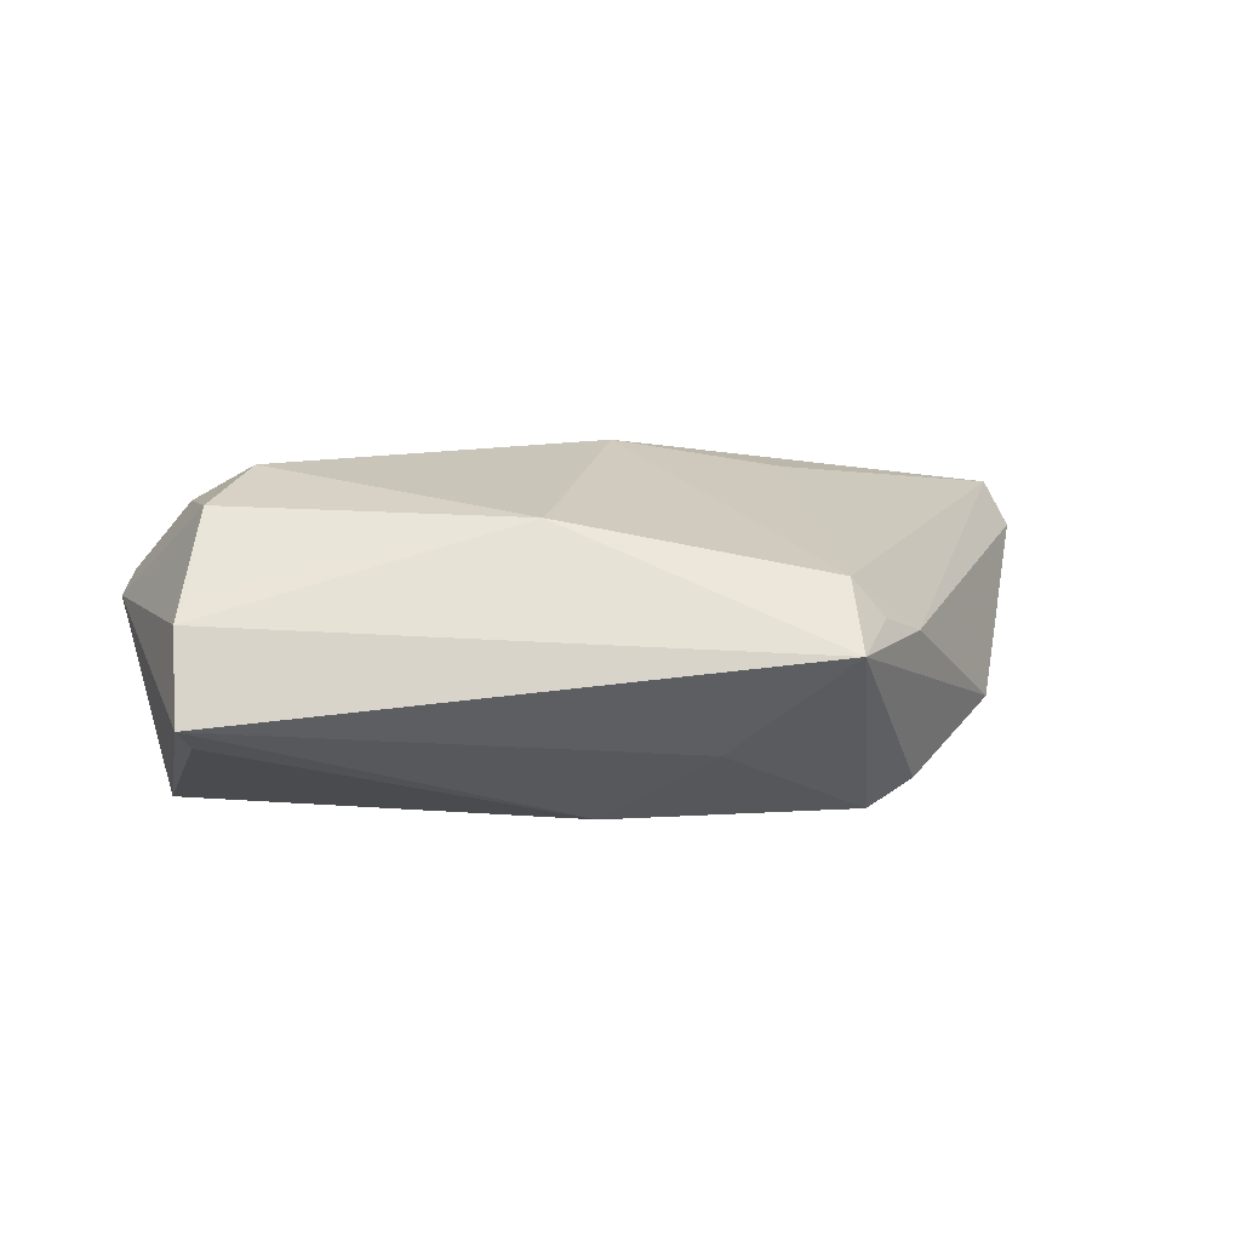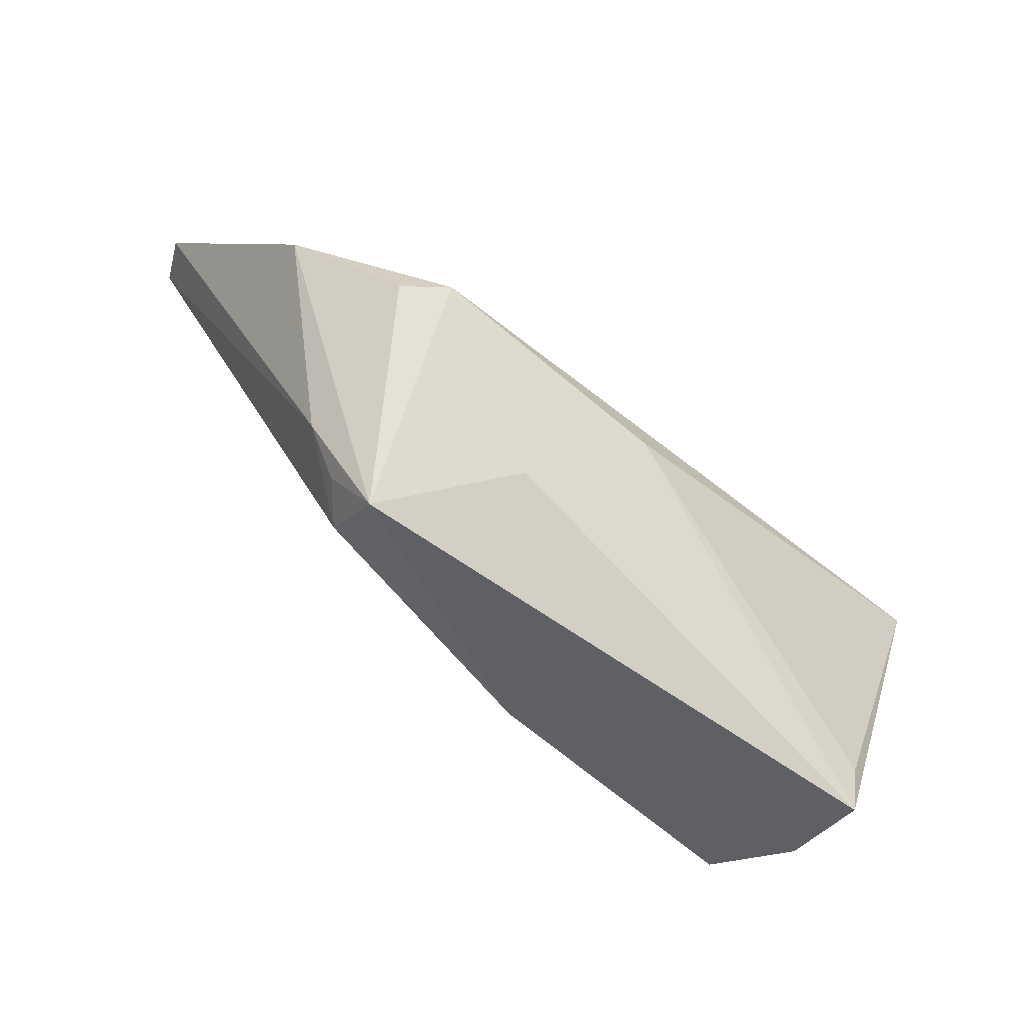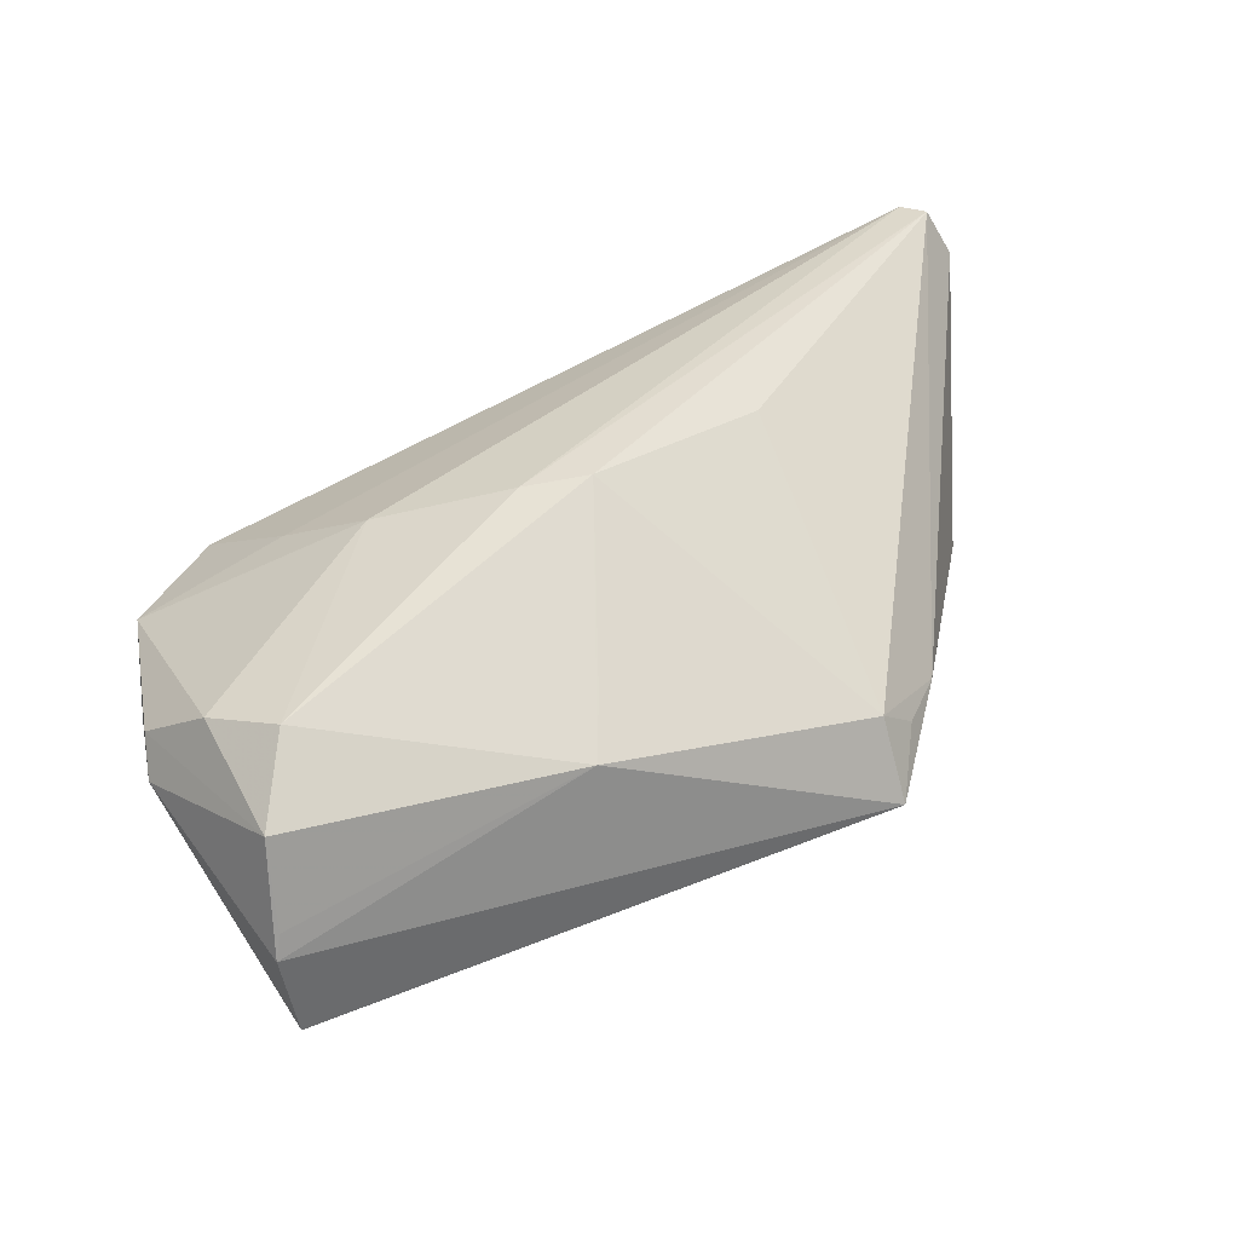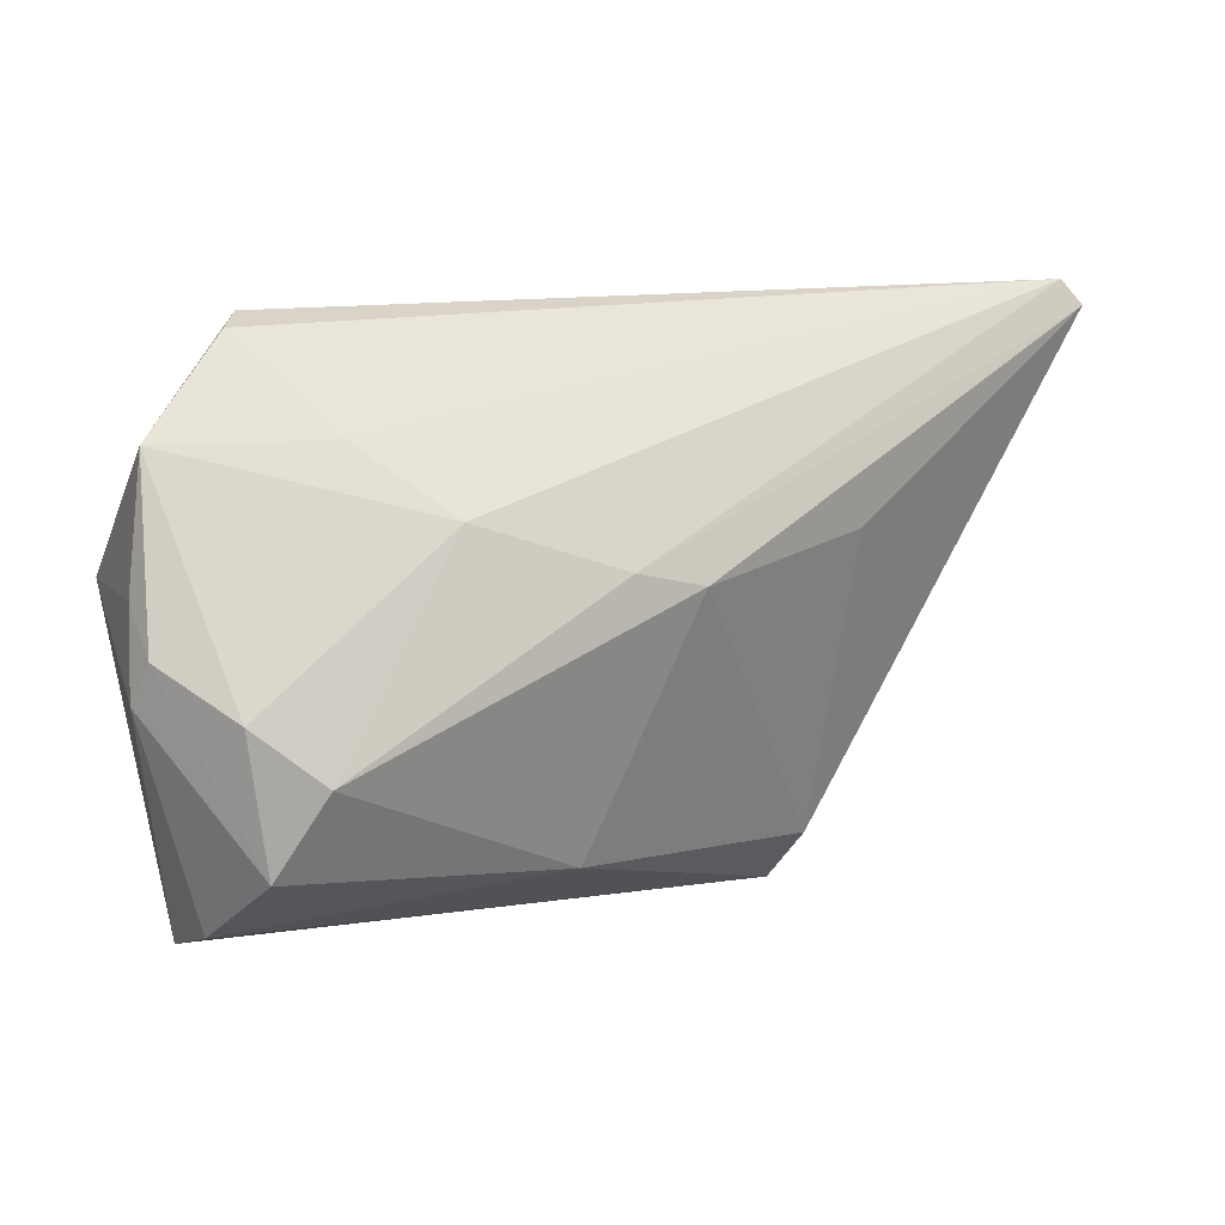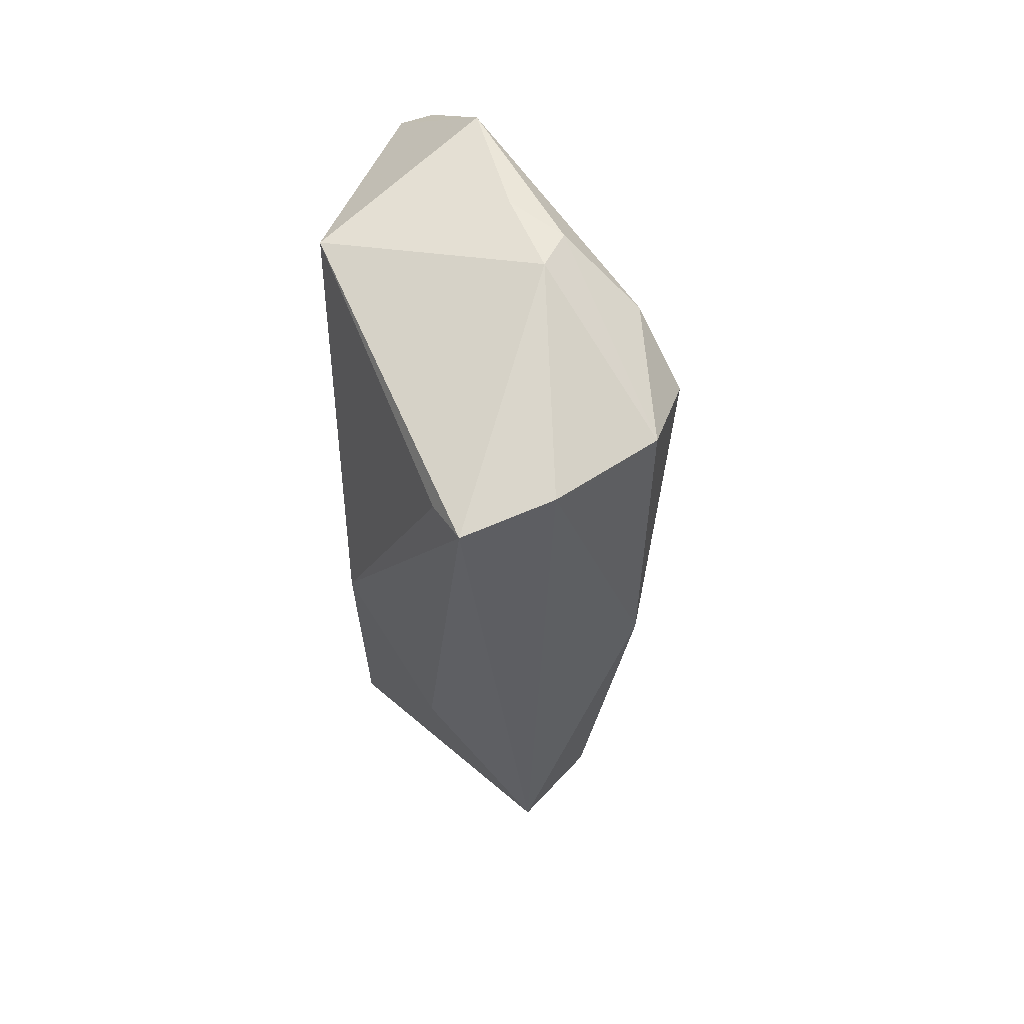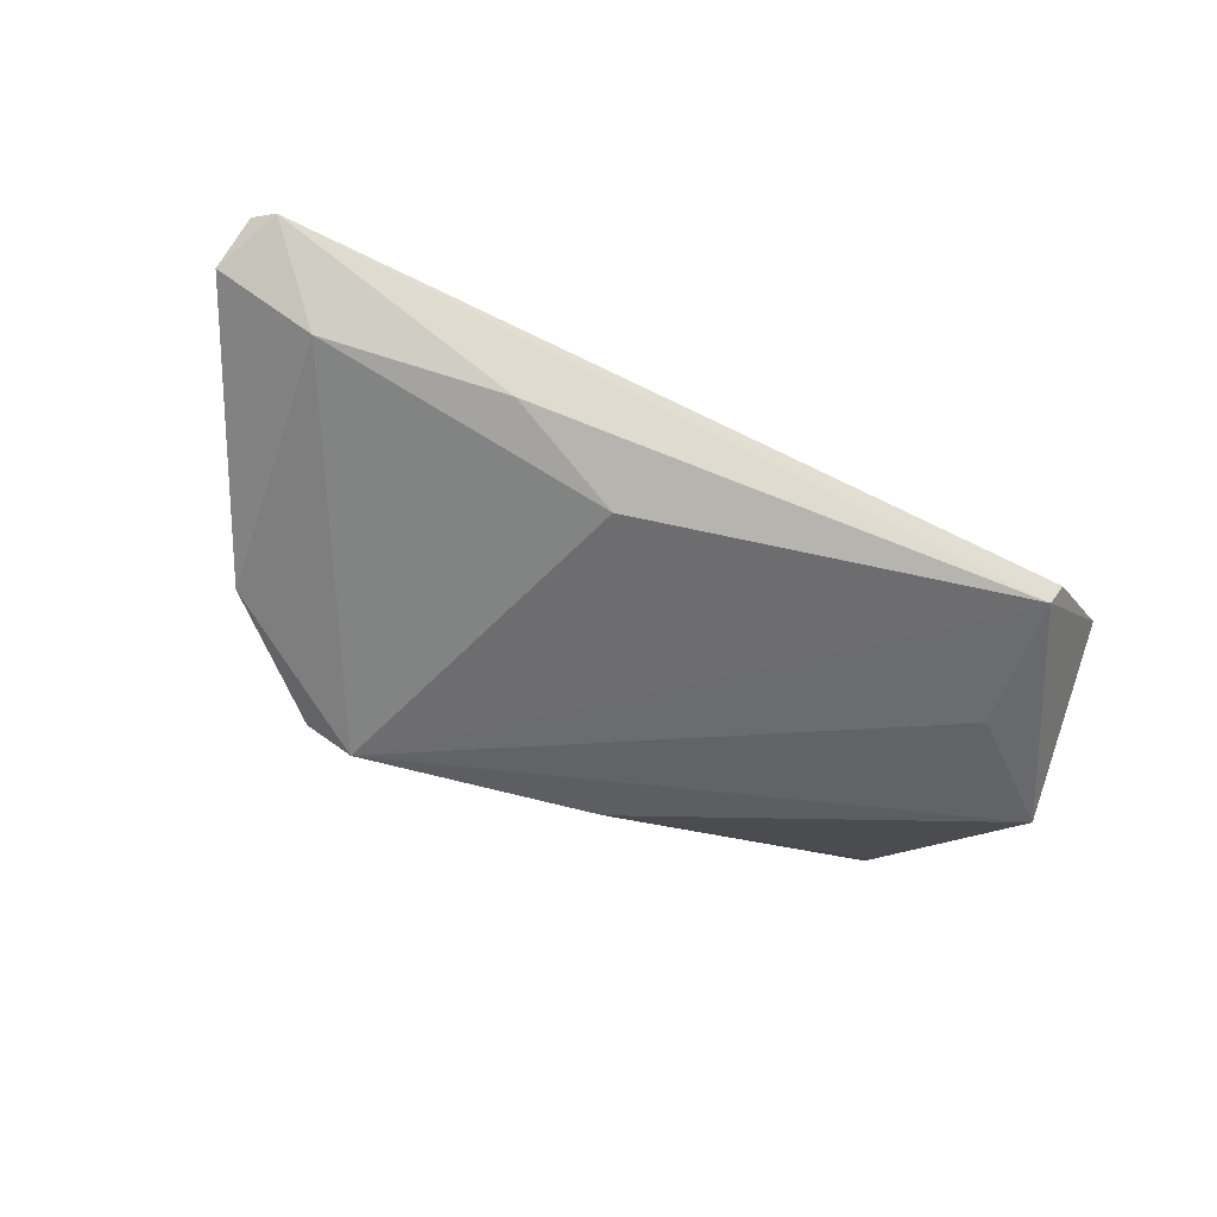
<metadata>
{"format":"obj","ext":"obj","renderer":"f3d","projection":"perspective","resolution":1024,"background":"white","views":[{"elev":10.1,"azim":-9.7,"up":"+Z"},{"elev":-73.4,"azim":140.5,"up":"+Y"},{"elev":62.0,"azim":-23.0,"up":"+Z"},{"elev":16.1,"azim":-28.5,"up":"+Y"},{"elev":-28.8,"azim":-88.8,"up":"+Y"},{"elev":-39.0,"azim":156.7,"up":"+Z"}]}
</metadata>
<code>
v -0.007096 0.00914 0.01751
v -0.008015 -0.01375 0.0149
v 0.02839 -0.01287 -0.01503
v -0.04988 0.003834 0.006213
v -0.05121 -0.0006119 0.004243
v -0.01096 -0.02044 0.01381
v 0.01023 0.02484 -0.01002
v -0.04573 -0.02788 -0.003987
v -0.03541 0.01602 -0.01567
v 0.03985 -0.001574 -0.009171
v 0.02379 -0.0117 -0.01839
v 0.0001824 0.007141 0.01839
v -0.04975 0.008102 0.0008043
v 0.01826 -0.02416 0.007999
v 0.02189 -0.02417 0.003803
v -0.03757 -0.006567 0.01789
v -0.04686 0.0214 -0.002691
v 0.006056 -0.02279 -0.009533
v 0.01788 -0.03136 0.001521
v -0.04446 -0.02211 0.007323
v -0.04705 0.005386 -0.01839
v -0.03412 0.03136 -0.01173
v -0.04262 -0.01562 0.01507
v 0.02234 0.02974 -0.003684
v 0.0473 0.03136 0.009105
v 0.02666 -0.01978 0.001737
v -0.004353 -0.01153 -0.01839
v 0.04156 0.02664 -0.0002816
v -0.04432 -0.02373 -0.006578
v 0.05121 0.02568 0.005572
v -0.04563 -0.02382 0.005115
v -0.04397 -0.0009176 0.01374
v -0.02175 0.01458 0.0123
v -0.02956 0.02138 0.003547
v -0.03661 0.03044 -0.008031
v 0.04918 0.02869 0.01045
v 0.0196 0.009629 0.01487
f 11 22 7
f 35 22 17
f 35 25 22
f 23 4 5
f 30 25 36
f 22 25 24
f 24 7 22
f 13 4 17
f 5 4 13
f 17 22 21
f 21 13 17
f 8 5 21
f 5 13 21
f 31 5 8
f 31 23 5
f 32 23 16
f 4 23 32
f 17 4 32
f 32 33 17
f 16 33 32
f 11 7 28
f 28 10 11
f 7 24 28
f 30 10 28
f 28 25 30
f 28 24 25
f 26 10 30
f 30 36 26
f 26 36 14
f 9 22 11
f 11 21 9
f 9 21 22
f 27 21 11
f 11 18 27
f 27 18 8
f 25 35 34
f 34 33 25
f 34 35 17
f 17 33 34
f 19 31 8
f 8 18 19
f 19 18 11
f 10 26 19
f 8 21 29
f 29 27 8
f 21 27 29
f 23 31 20
f 15 26 14
f 14 19 15
f 15 19 26
f 11 10 3
f 3 19 11
f 10 19 3
f 14 36 37
f 37 12 14
f 36 12 37
f 6 12 16
f 6 19 14
f 16 23 6
f 23 20 6
f 31 19 6
f 6 20 31
f 1 33 16
f 16 12 1
f 25 33 1
f 1 36 25
f 1 12 36
f 14 12 2
f 2 6 14
f 12 6 2

</code>
